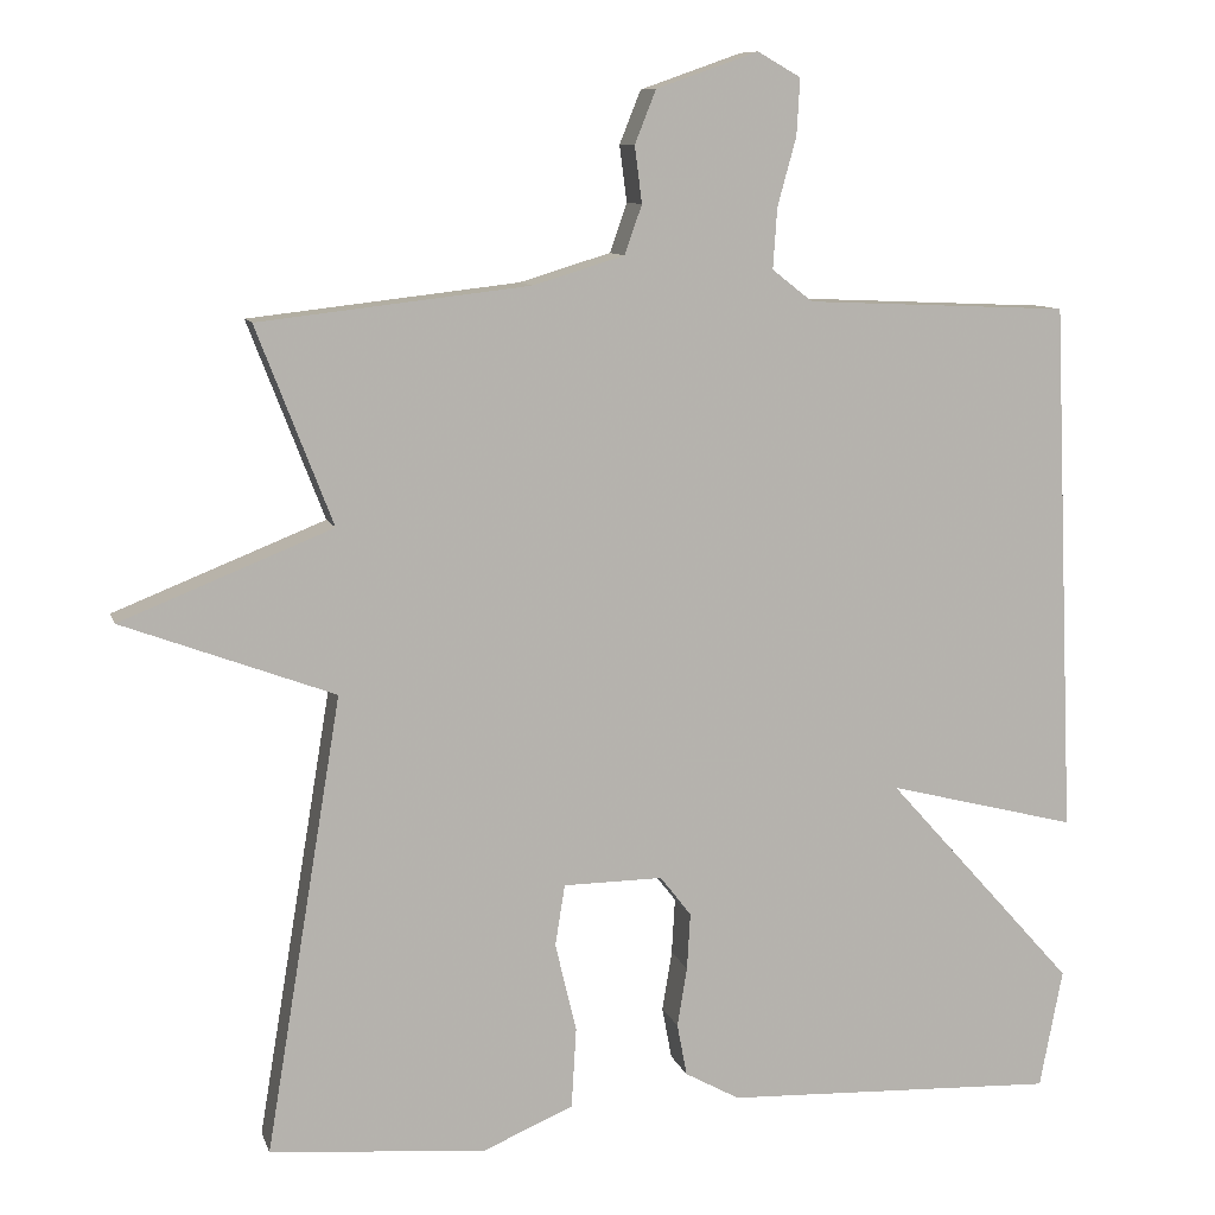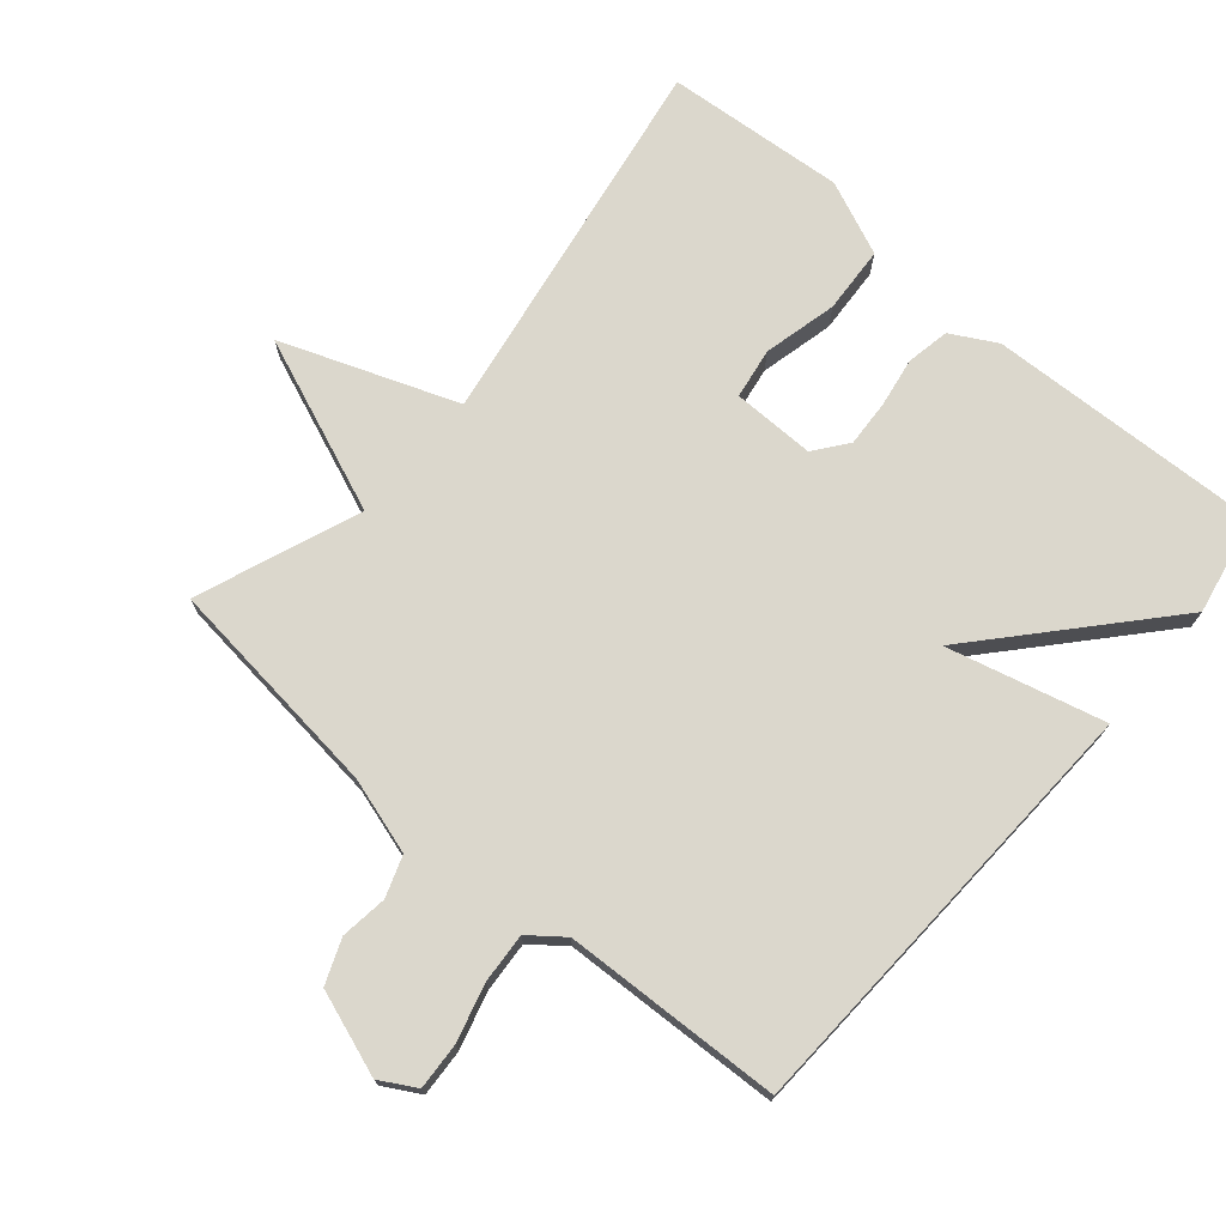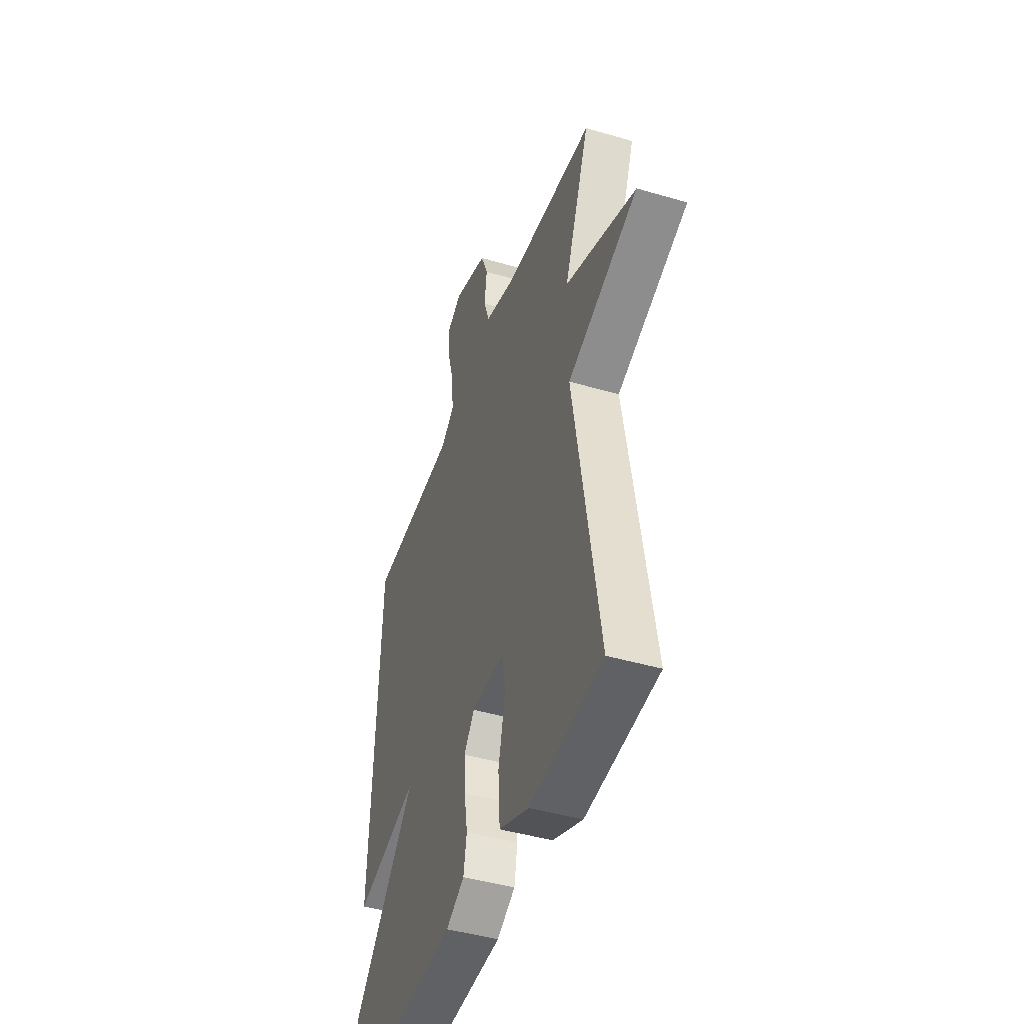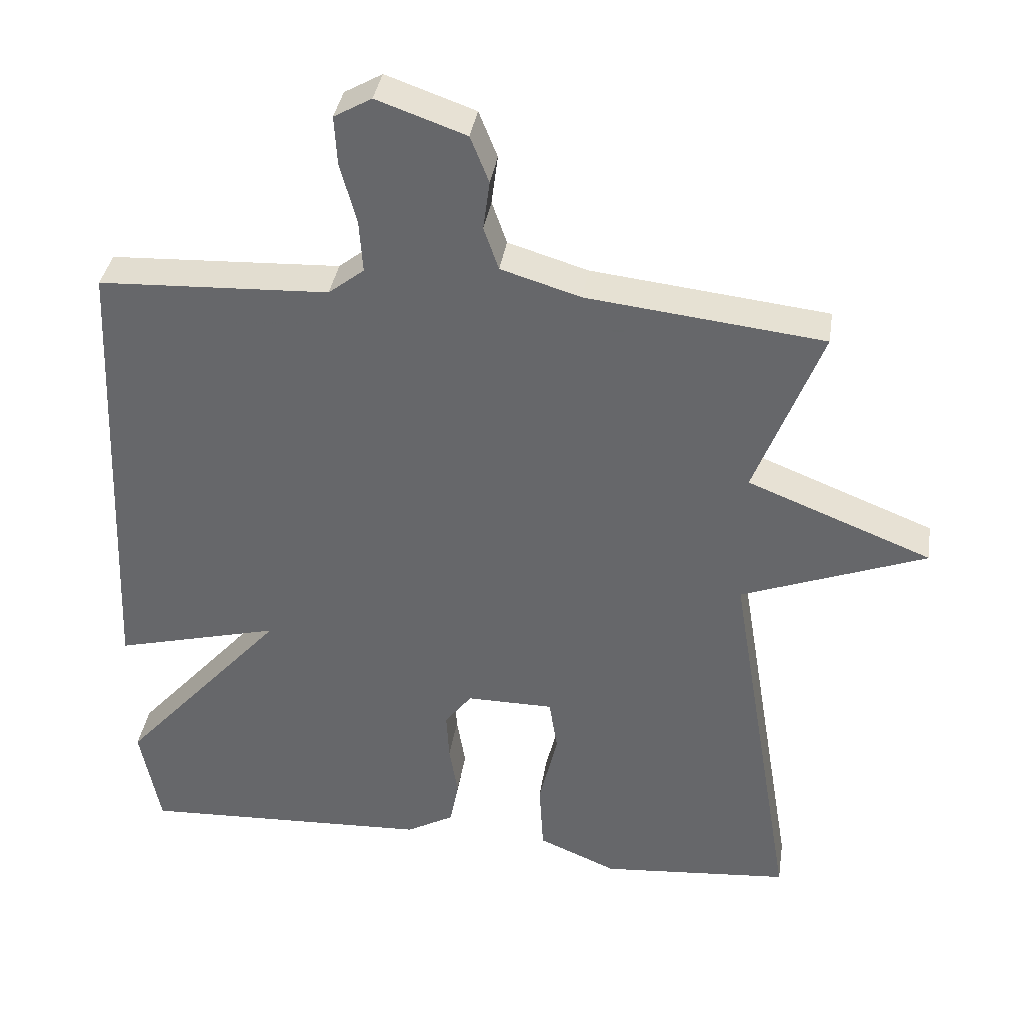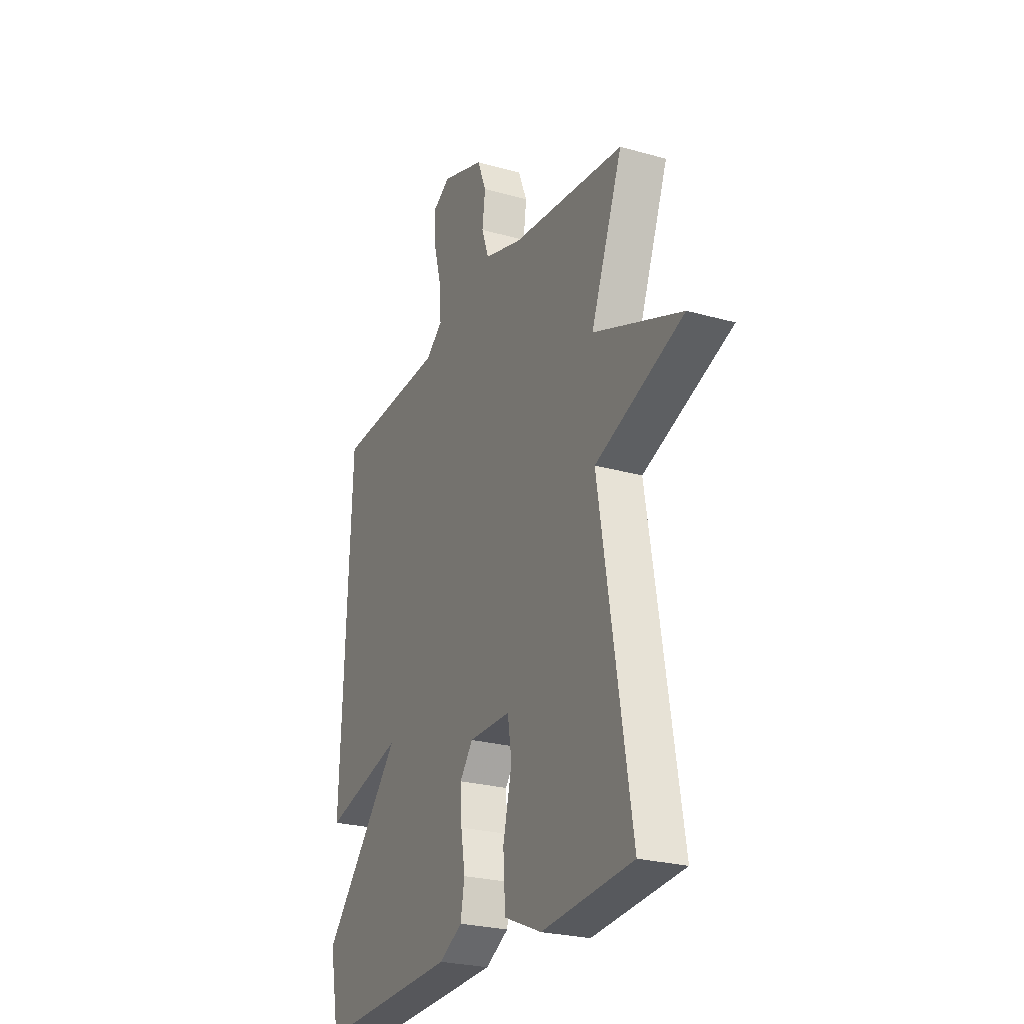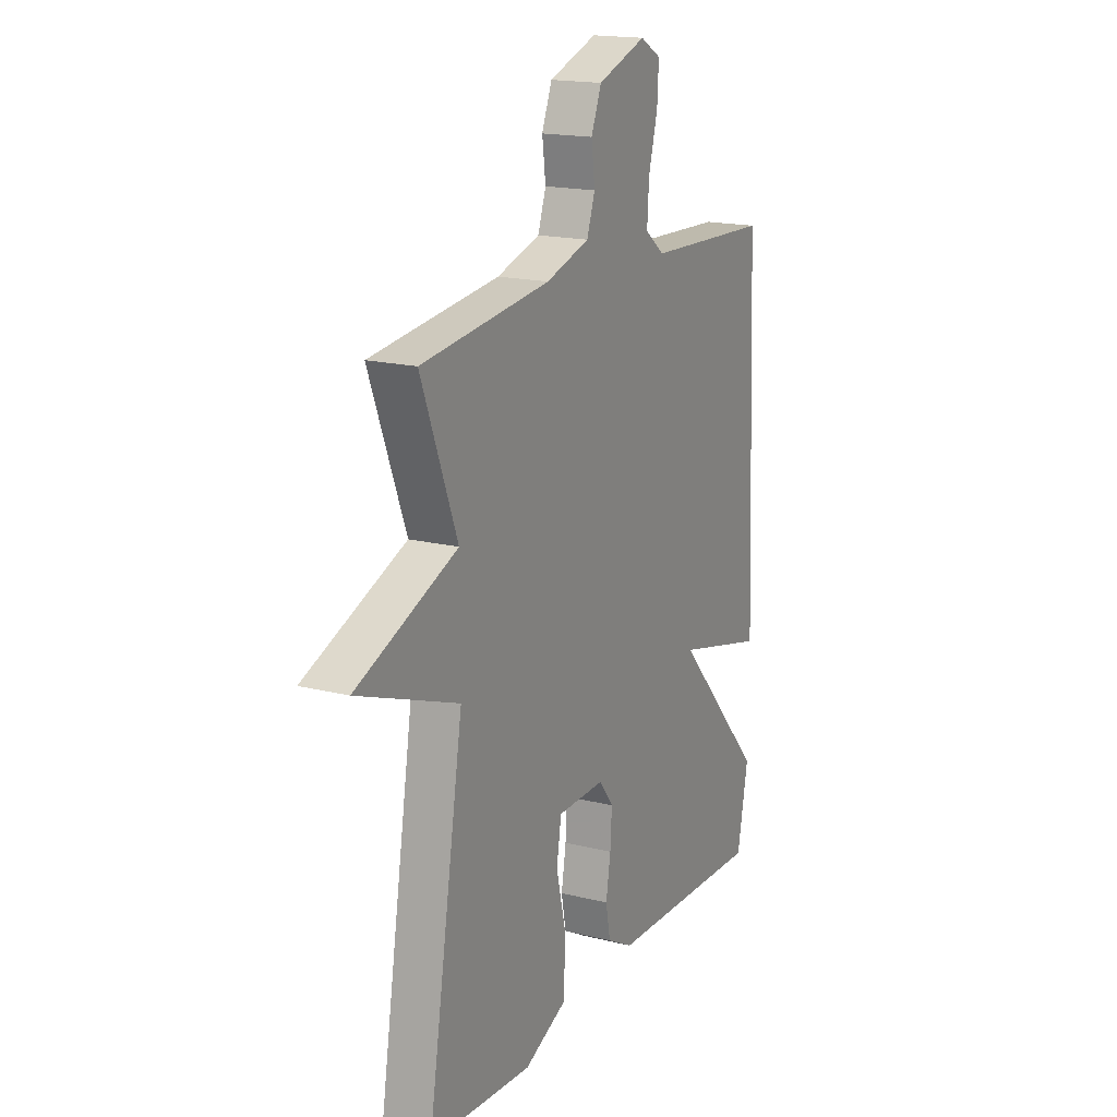
<metadata>
{"format":"obj","ext":"obj","renderer":"f3d","projection":"perspective","resolution":1024,"background":"white","views":[{"elev":9.6,"azim":-14.5,"up":"+Z"},{"elev":73.2,"azim":40.5,"up":"+Y"},{"elev":-44.7,"azim":-108.8,"up":"+Z"},{"elev":36.8,"azim":-171.4,"up":"+Z"},{"elev":-25.3,"azim":-114.5,"up":"+Z"},{"elev":17.5,"azim":-63.6,"up":"+Z"}]}
</metadata>
<code>
v 0.5 0.07 0.5
v 0.528 0.07 -0.154
v 0.296 0.07 -0.095
v 0.528 0.07 -0.354
v 0.5 0.07 -0.5
v 0.091 0.07 -0.483
v 0.024 0.07 -0.446
v 0.012 0.07 -0.382
v 0.024 0.07 -0.309
v 0.028 0.07 -0.24
v -0.01 0.07 -0.191
v -0.132 0.07 -0.192
v -0.144 0.07 -0.267
v -0.118 0.07 -0.376
v -0.124 0.07 -0.475
v -0.234 0.07 -0.522
v -0.5 0.07 -0.5
v -0.407 0.07 0.059
v -0.666 0.07 0.156
v -0.407 0.07 0.259
v -0.5 0.07 0.5
v -0.169 0.07 0.538
v -0.057 0.07 0.572
v -0.036 0.07 0.632
v -0.045 0.07 0.701
v -0.019 0.07 0.766
v 0.106 0.07 0.81
v 0.159 0.07 0.78
v 0.155 0.07 0.711
v 0.132 0.07 0.627
v 0.127 0.07 0.553
v 0.177 0.07 0.514
v 0.5 0 0.5
v 0.528 0 -0.154
v 0.296 0 -0.095
v 0.528 0 -0.354
v 0.5 0 -0.5
v 0.091 0 -0.483
v 0.024 0 -0.446
v 0.012 0 -0.382
v 0.024 0 -0.309
v 0.028 0 -0.24
v -0.01 0 -0.191
v -0.132 0 -0.192
v -0.144 0 -0.267
v -0.118 0 -0.376
v -0.124 0 -0.475
v -0.234 0 -0.522
v -0.5 0 -0.5
v -0.407 0 0.059
v -0.666 0 0.156
v -0.407 0 0.259
v -0.5 0 0.5
v -0.169 0 0.538
v -0.057 0 0.572
v -0.036 0 0.632
v -0.045 0 0.701
v -0.019 0 0.766
v 0.106 0 0.81
v 0.159 0 0.78
v 0.155 0 0.711
v 0.132 0 0.627
v 0.127 0 0.553
v 0.177 0 0.514
f 28 29 30
f 27 28 30
f 26 27 30
f 25 26 30
f 24 25 30
f 23 24 30 31
f 22 23 31 32
f 20 21 22 32
f 18 19 20
f 16 17 18
f 15 16 18
f 14 15 18
f 13 14 18
f 12 13 18 20
f 20 32 1
f 12 20 1
f 11 12 1
f 7 8 9
f 6 7 9
f 5 6 9
f 4 5 9
f 3 4 9
f 3 9 10
f 1 2 3
f 1 3 10 11
f 62 61 60
f 62 60 59
f 62 59 58
f 62 58 57
f 62 57 56
f 63 62 56 55
f 64 63 55 54
f 64 54 53 52
f 52 51 50
f 50 49 48
f 50 48 47
f 50 47 46
f 50 46 45
f 52 50 45 44
f 33 64 52
f 33 52 44
f 33 44 43
f 41 40 39
f 41 39 38
f 41 38 37
f 41 37 36
f 41 36 35
f 42 41 35
f 35 34 33
f 43 42 35 33
f 1 33 34 2
f 2 34 35 3
f 3 35 36 4
f 4 36 37 5
f 5 37 38 6
f 6 38 39 7
f 7 39 40 8
f 8 40 41 9
f 9 41 42 10
f 10 42 43 11
f 11 43 44 12
f 12 44 45 13
f 13 45 46 14
f 14 46 47 15
f 15 47 48 16
f 16 48 49 17
f 17 49 50 18
f 18 50 51 19
f 19 51 52 20
f 20 52 53 21
f 21 53 54 22
f 22 54 55 23
f 23 55 56 24
f 24 56 57 25
f 25 57 58 26
f 26 58 59 27
f 27 59 60 28
f 28 60 61 29
f 29 61 62 30
f 30 62 63 31
f 31 63 64 32
f 32 64 33 1

</code>
